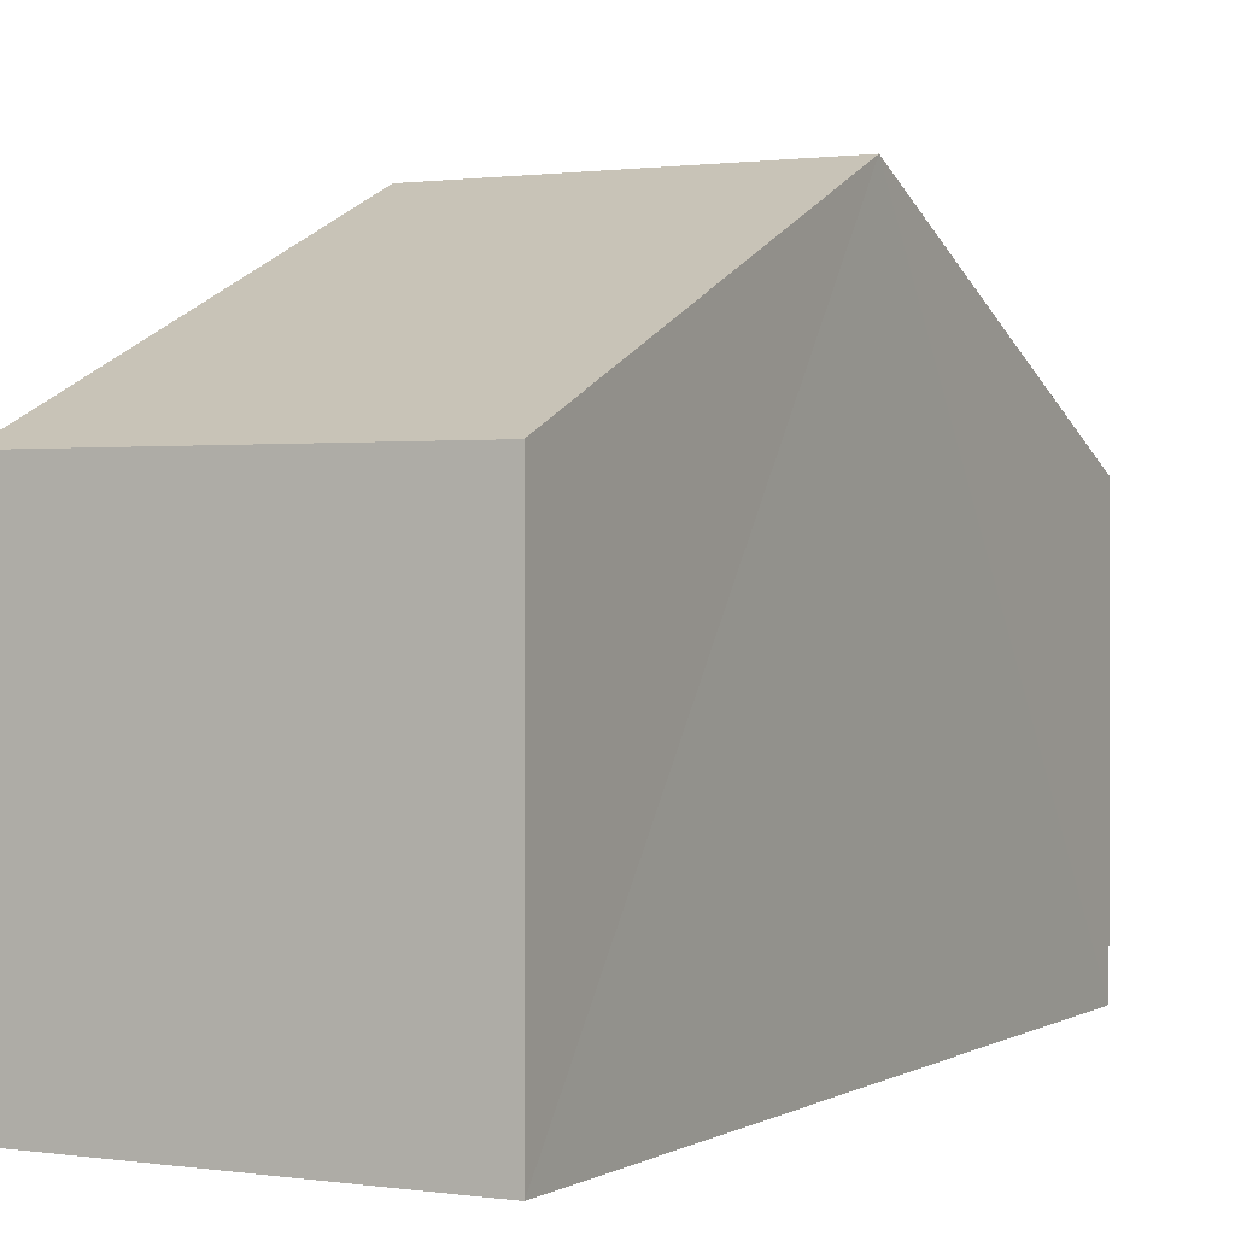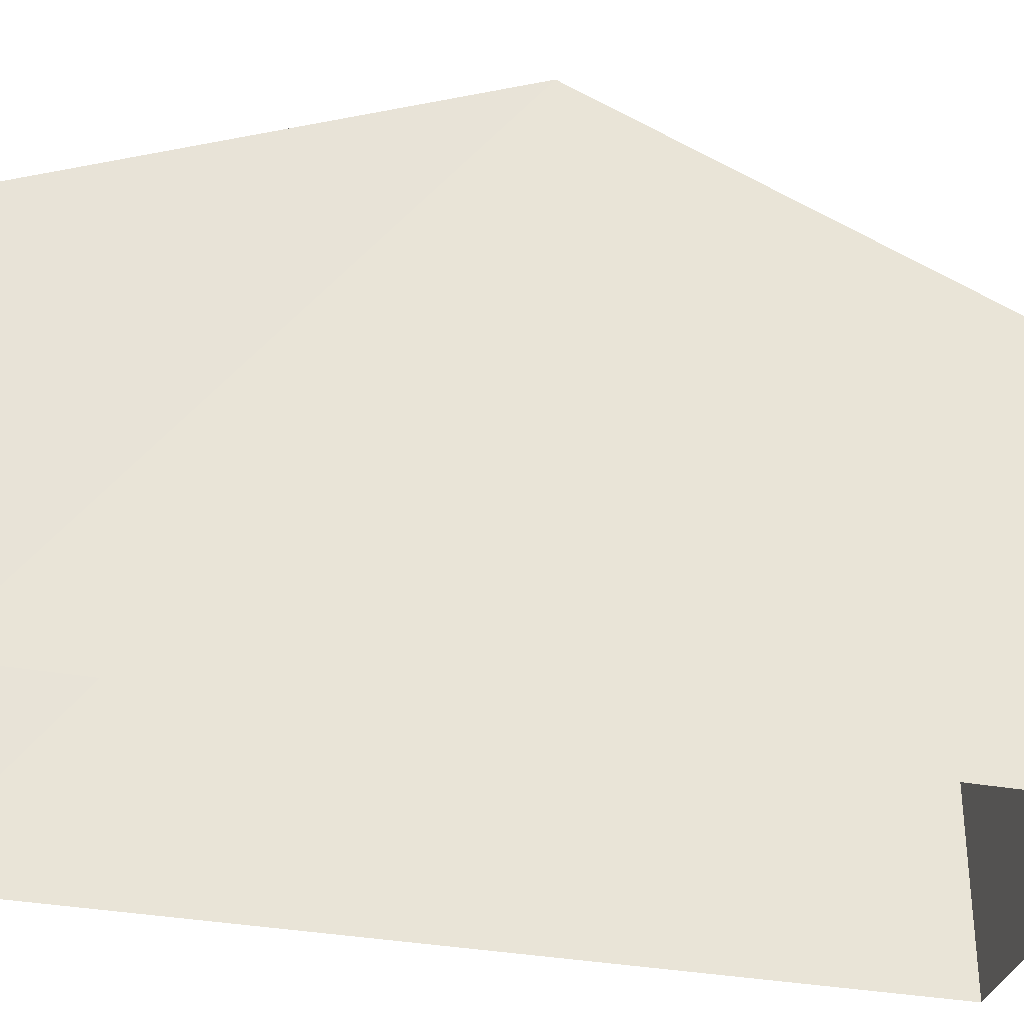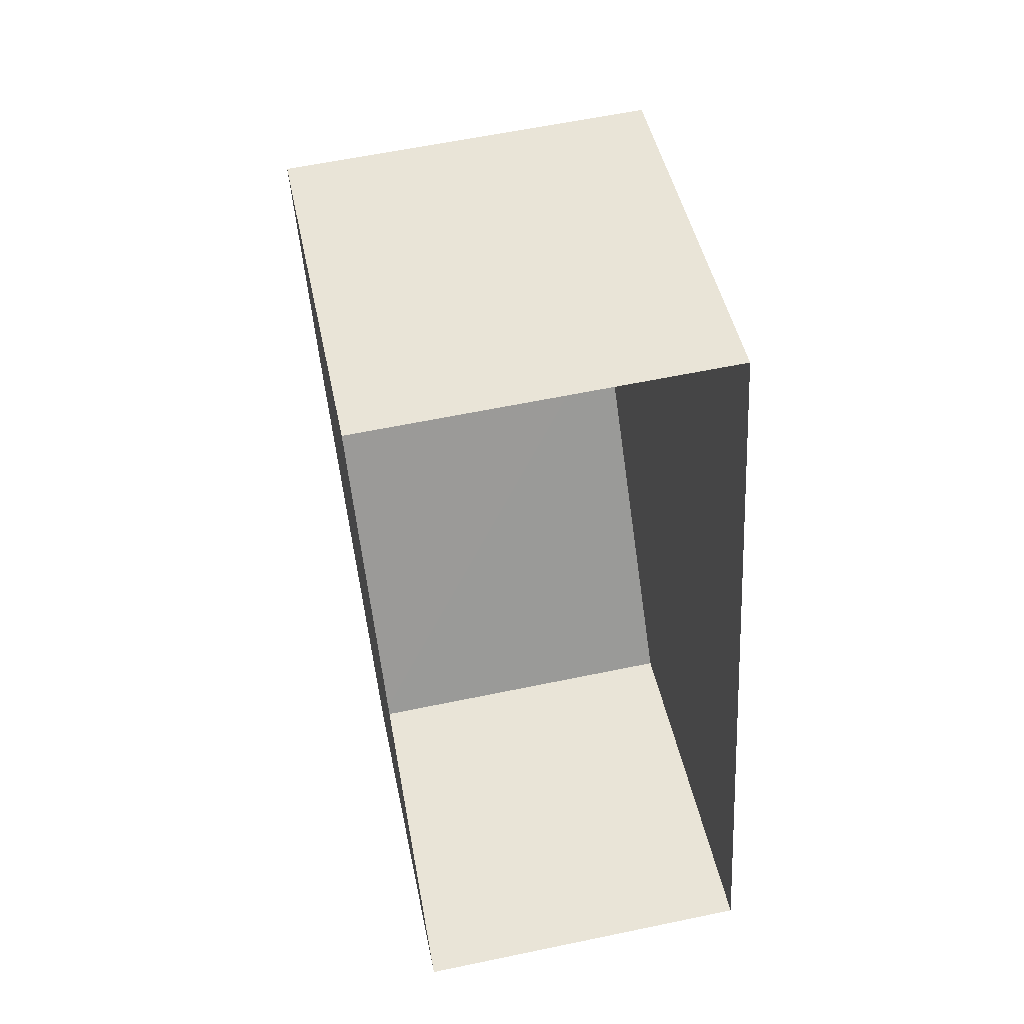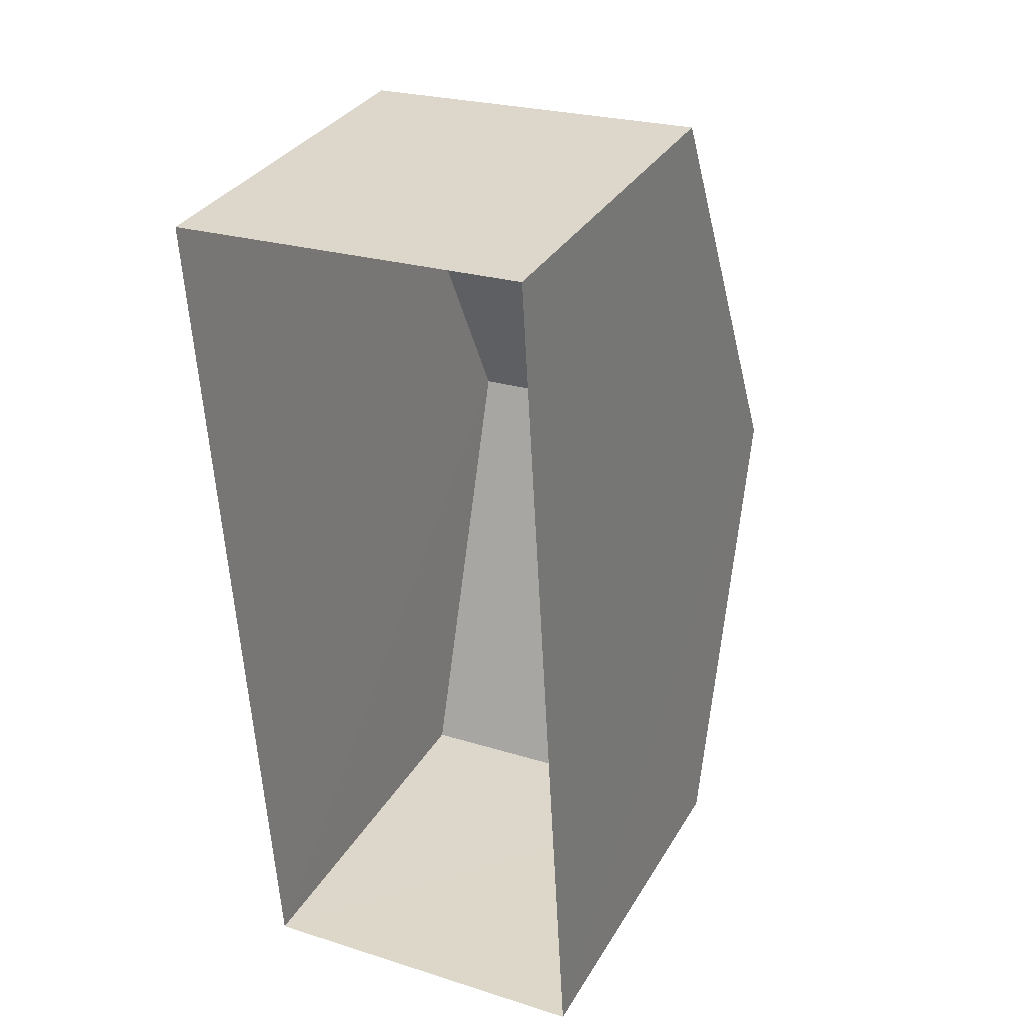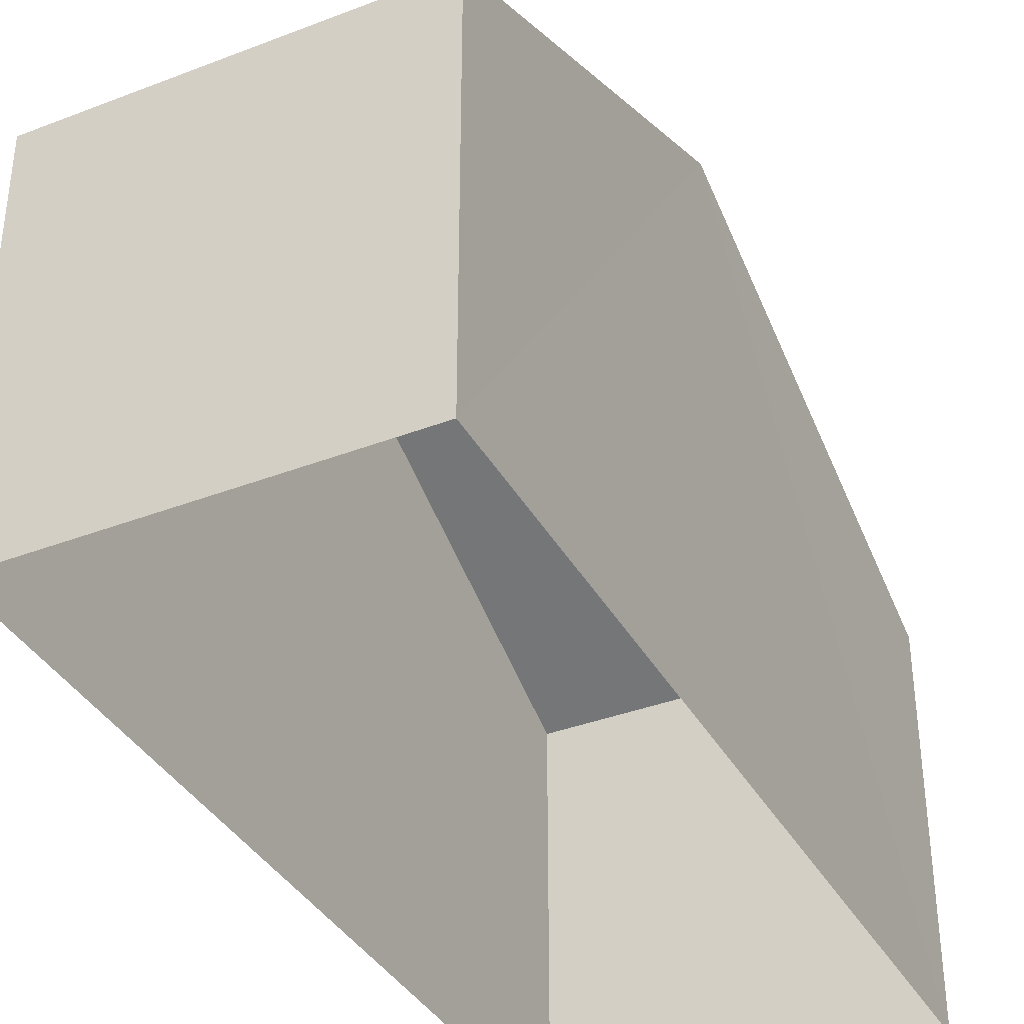
<metadata>
{"format":"obj","ext":"obj","renderer":"f3d","projection":"perspective","resolution":1024,"background":"white","views":[{"elev":0.9,"azim":-155.5,"up":"+Z"},{"elev":-32.7,"azim":72.1,"up":"+Z"},{"elev":45.7,"azim":168.7,"up":"+Y"},{"elev":33.0,"azim":-153.6,"up":"+Y"},{"elev":-37.3,"azim":22.8,"up":"+Z"}]}
</metadata>
<code>
v -3.73e+05 -1.052e+05 23.81
v -3.73e+05 -1.052e+05 23.81
v -3.73e+05 -1.051e+05 23.81
v -3.73e+05 -1.051e+05 23.81
v -3.73e+05 -1.051e+05 32.67
v -3.73e+05 -1.051e+05 29.73
v -3.73e+05 -1.051e+05 32.67
v -3.73e+05 -1.051e+05 29.73
v -3.73e+05 -1.052e+05 29.74
v -3.73e+05 -1.052e+05 29.74
f 1 2 3
f 4 1 3
f 5 6 7
f 5 8 6
f 7 9 5
f 7 10 9
f 10 2 1
f 9 10 1
f 6 4 3
f 6 8 4
f 9 1 5
f 1 4 5
f 4 8 5
f 6 3 7
f 3 2 7
f 2 10 7

</code>
